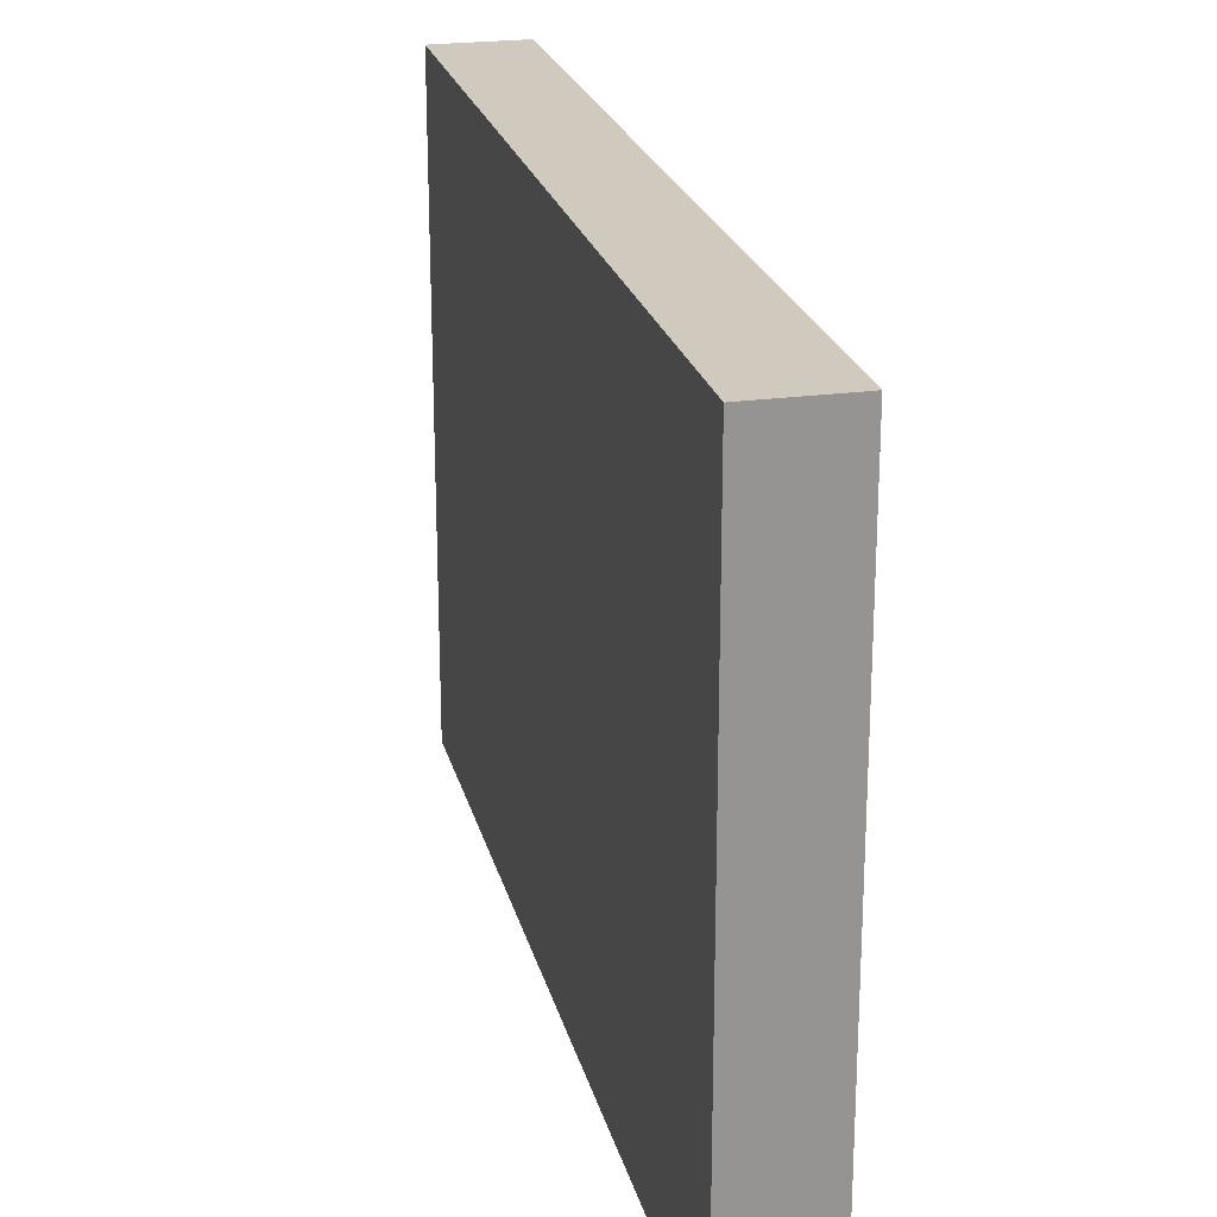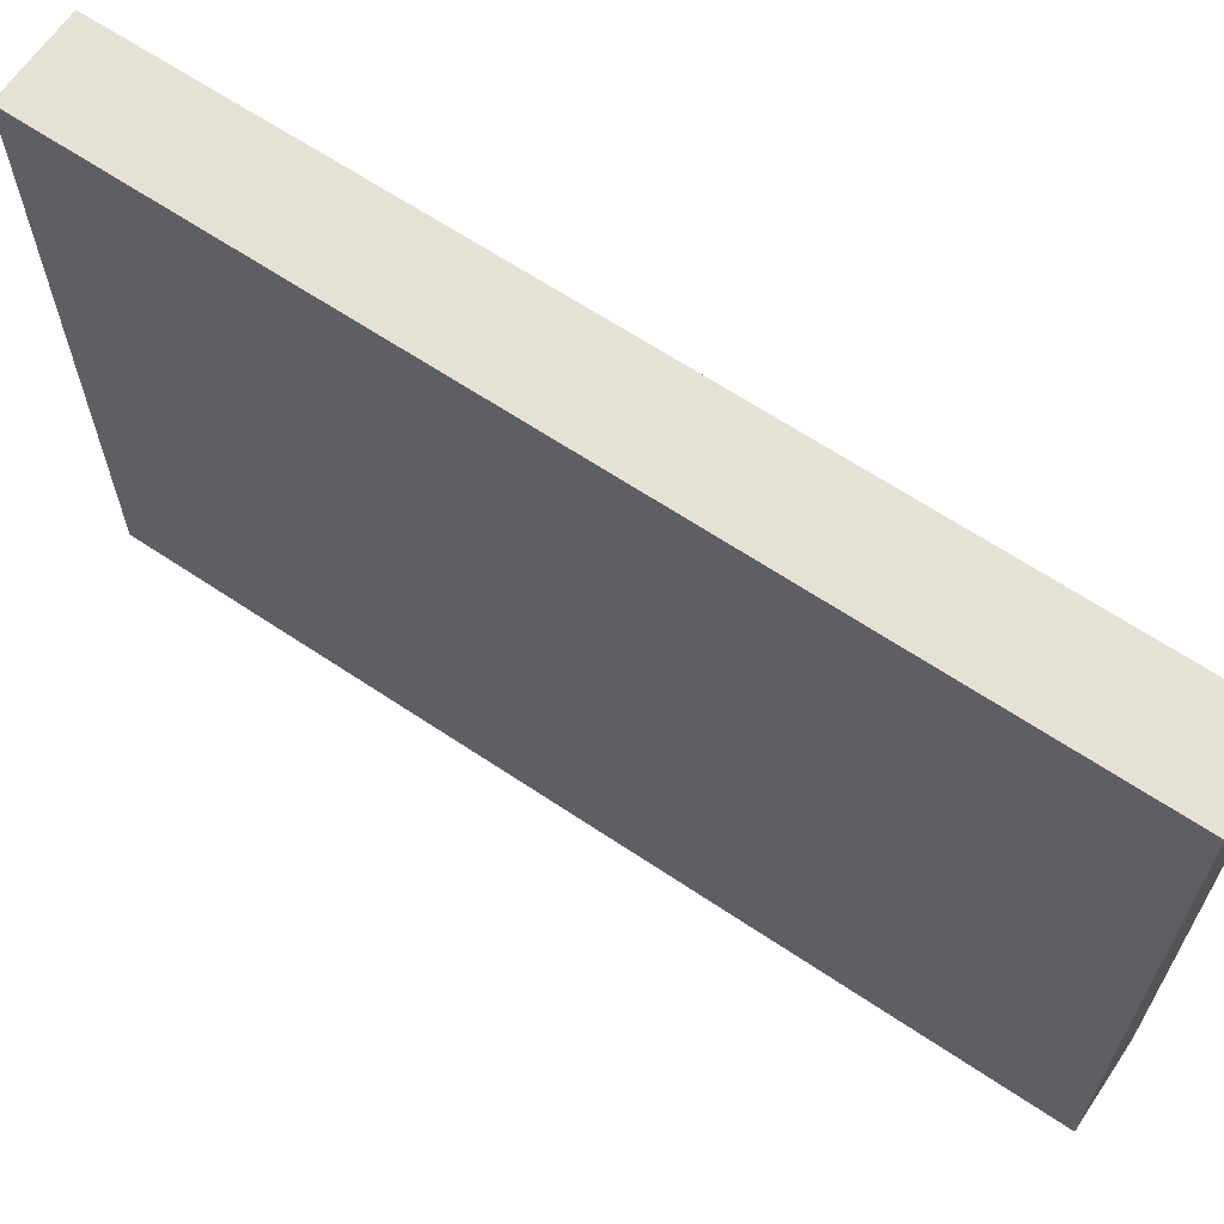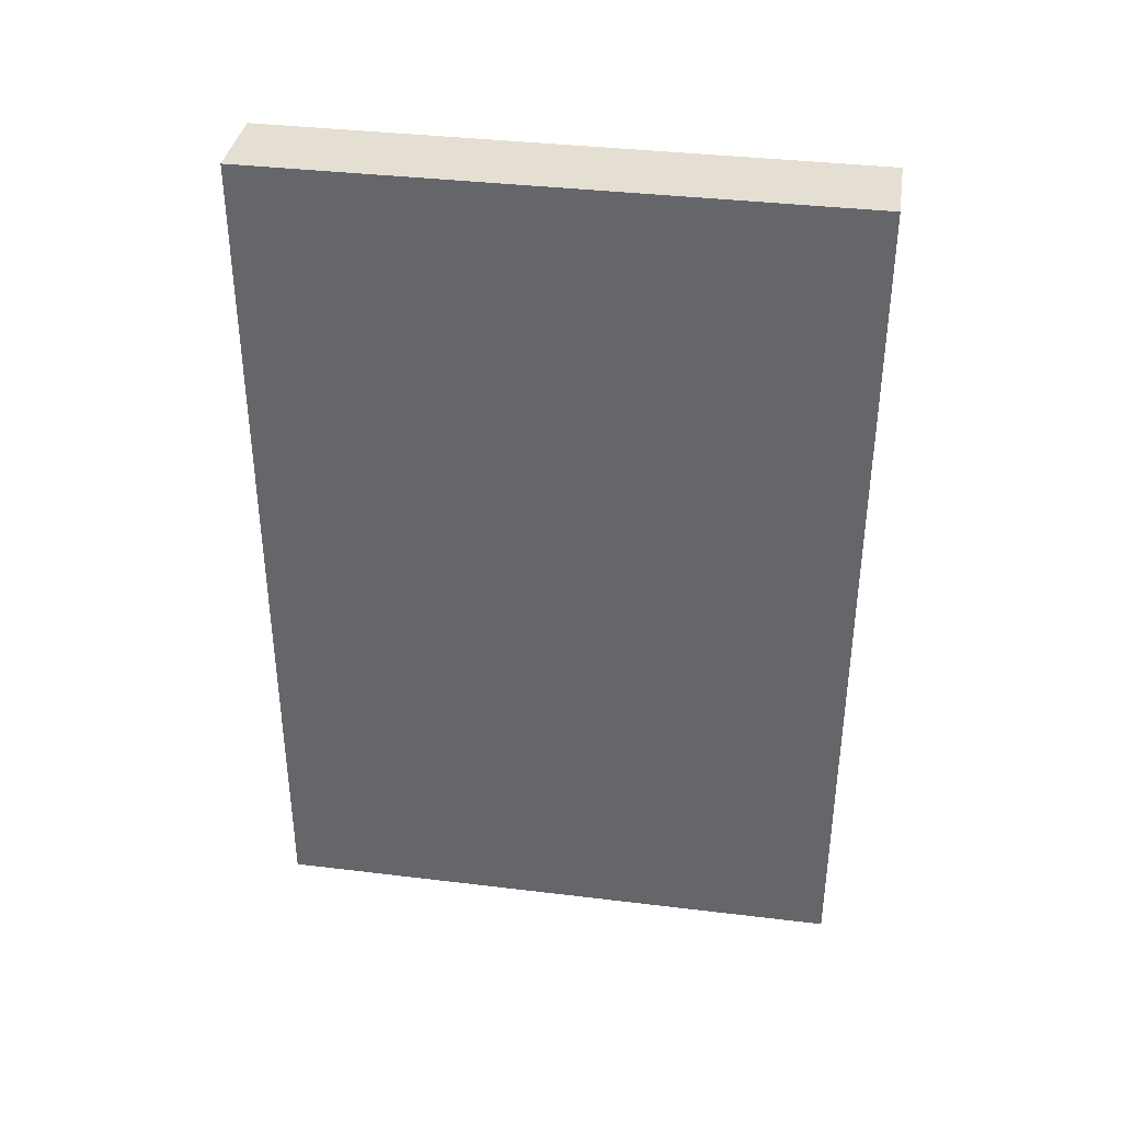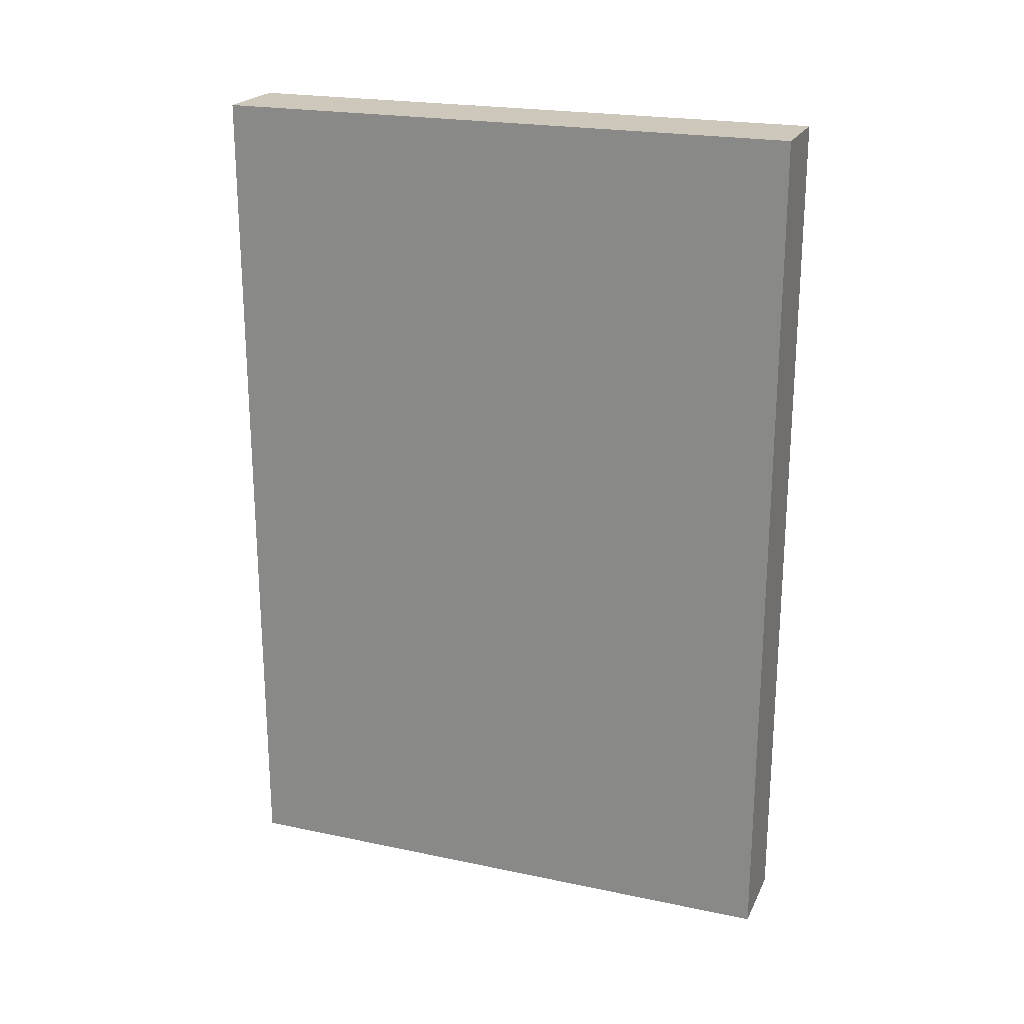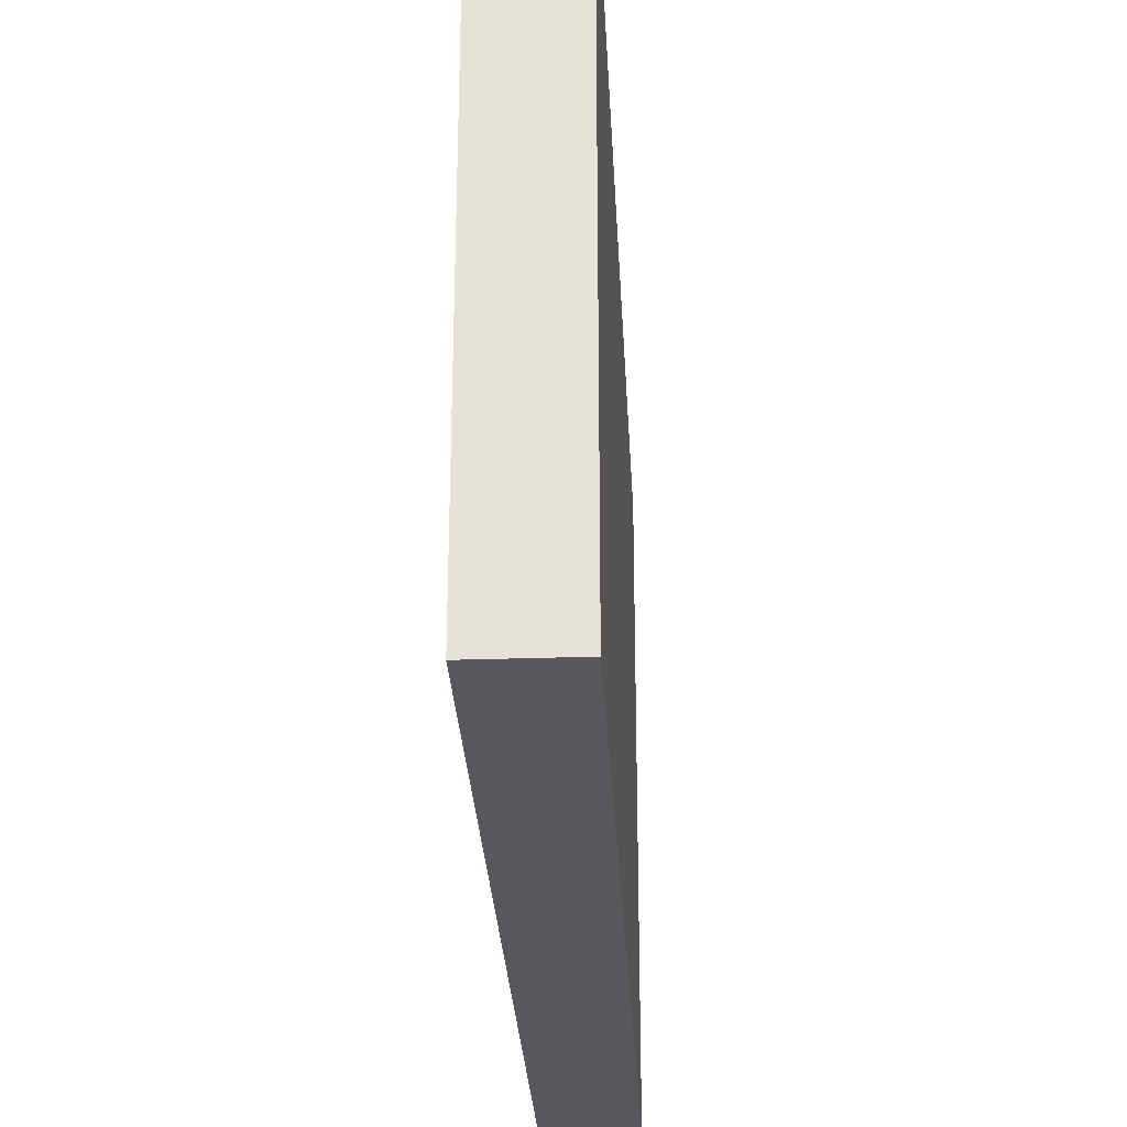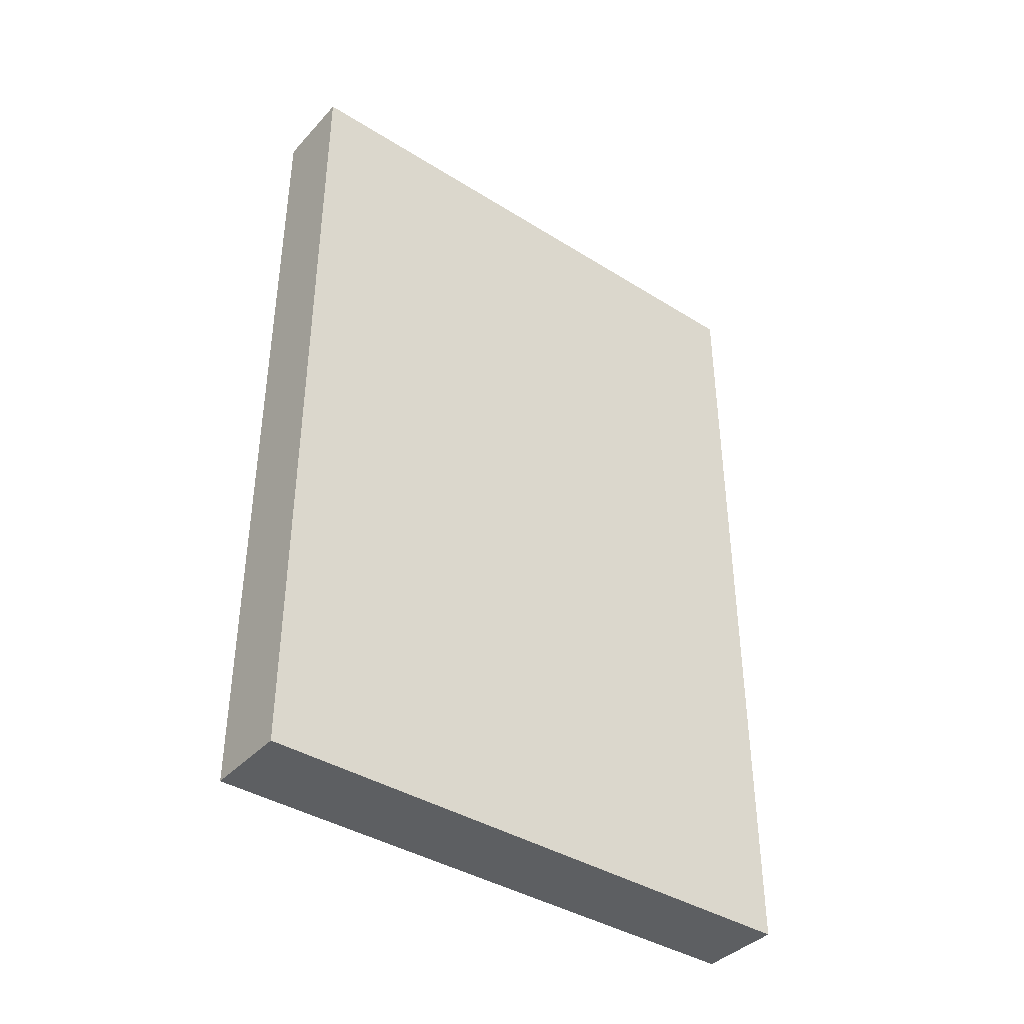
<metadata>
{"format":"obj","ext":"obj","renderer":"f3d","projection":"perspective","resolution":1024,"background":"white","views":[{"elev":22.9,"azim":166.7,"up":"+Y"},{"elev":64.8,"azim":124.0,"up":"+Y"},{"elev":36.9,"azim":-81.1,"up":"+Z"},{"elev":21.8,"azim":110.2,"up":"+Z"},{"elev":-28.7,"azim":2.9,"up":"+Y"},{"elev":-39.6,"azim":52.2,"up":"+Z"}]}
</metadata>
<code>
g pb_Mesh56684
v -28 -16 13
v -32 -16 13
v -28 12 13
v -32 12 13
v -32 -16 13
v -32 -16 -28
v -32 12 13
v -32 12 -28
v -32 -16 -28
v -28 -16 -28
v -32 12 -28
v -28 12 -28
v -28 -16 -28
v -28 -16 13
v -28 12 -28
v -28 12 13
v -28 12 13
v -32 12 13
v -28 12 -28
v -32 12 -28
v -28 -16 -28
v -32 -16 -28
v -28 -16 13
v -32 -16 13
g pb_Mesh56684_0
f 3 2 1
f 3 4 2
f 7 6 5
f 7 8 6
f 11 10 9
f 11 12 10
f 15 14 13
f 15 16 14
f 19 18 17
f 19 20 18
f 23 22 21
f 23 24 22

</code>
